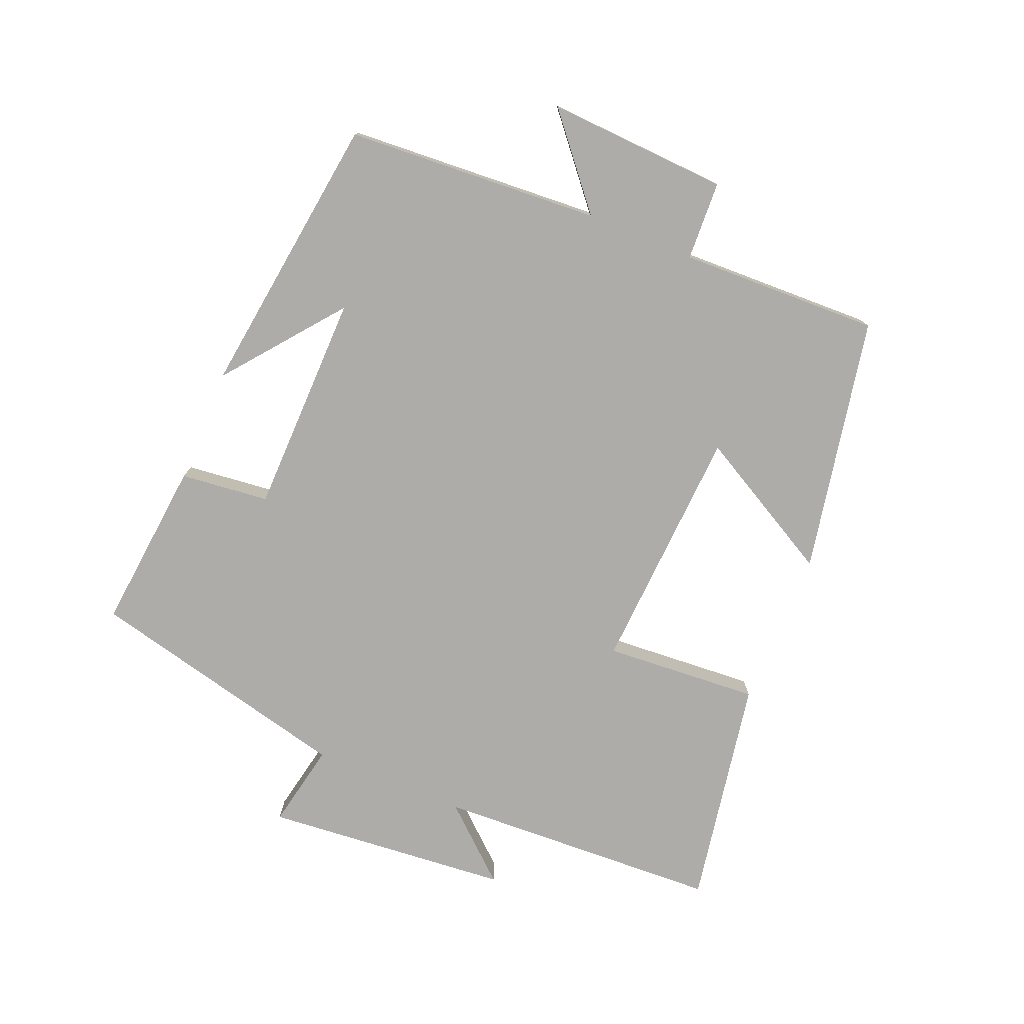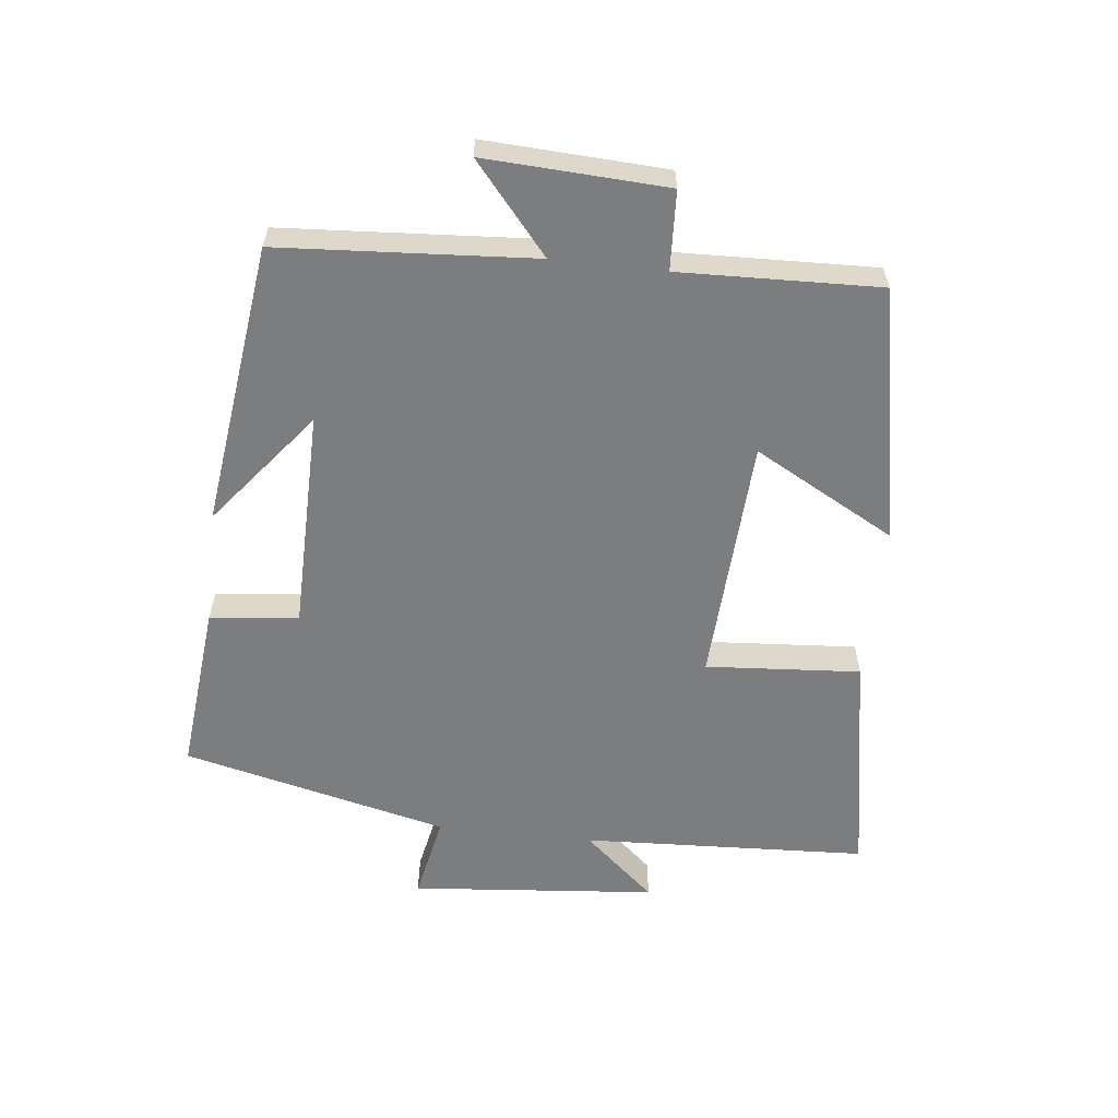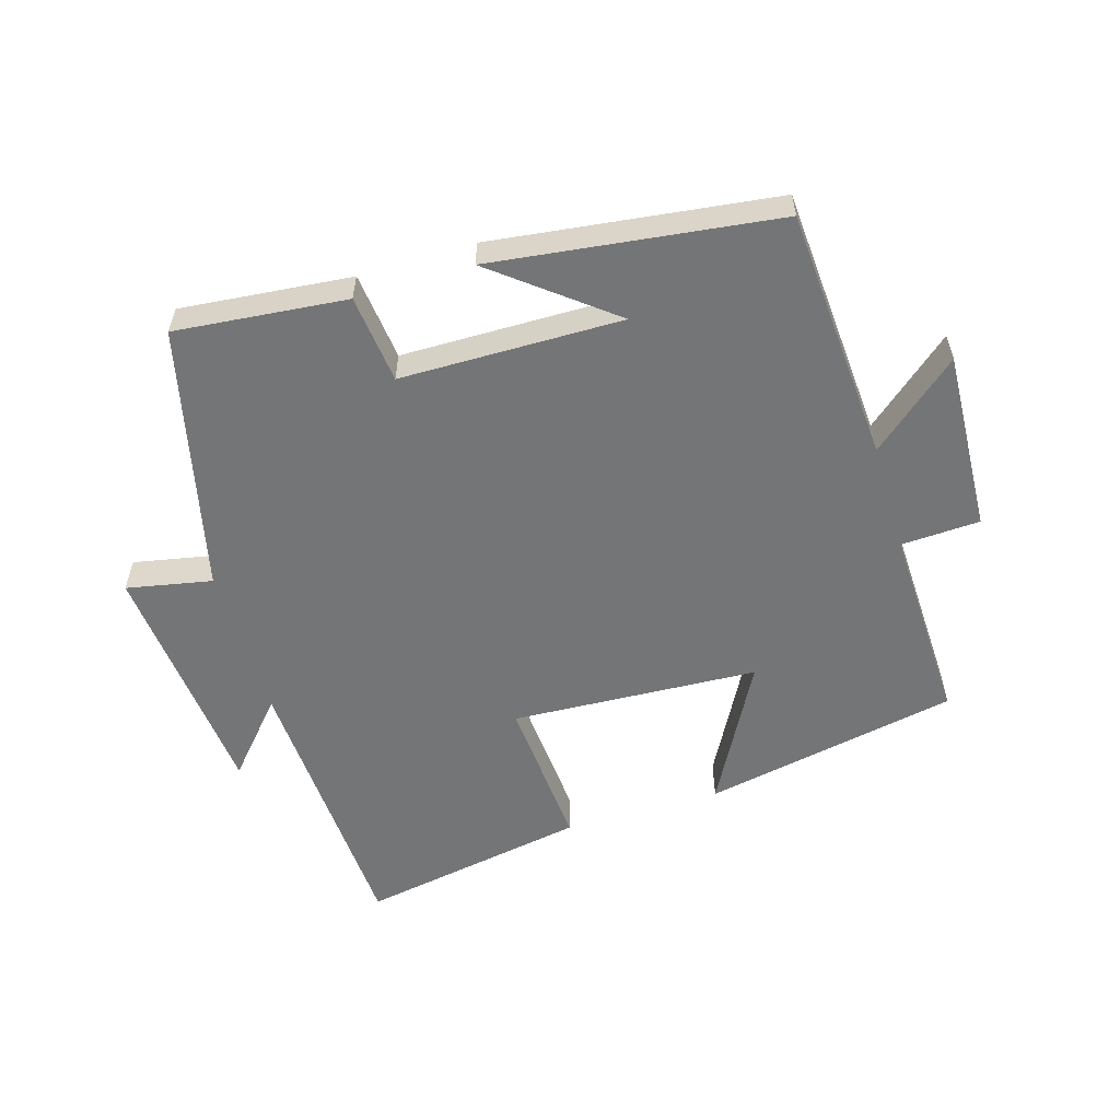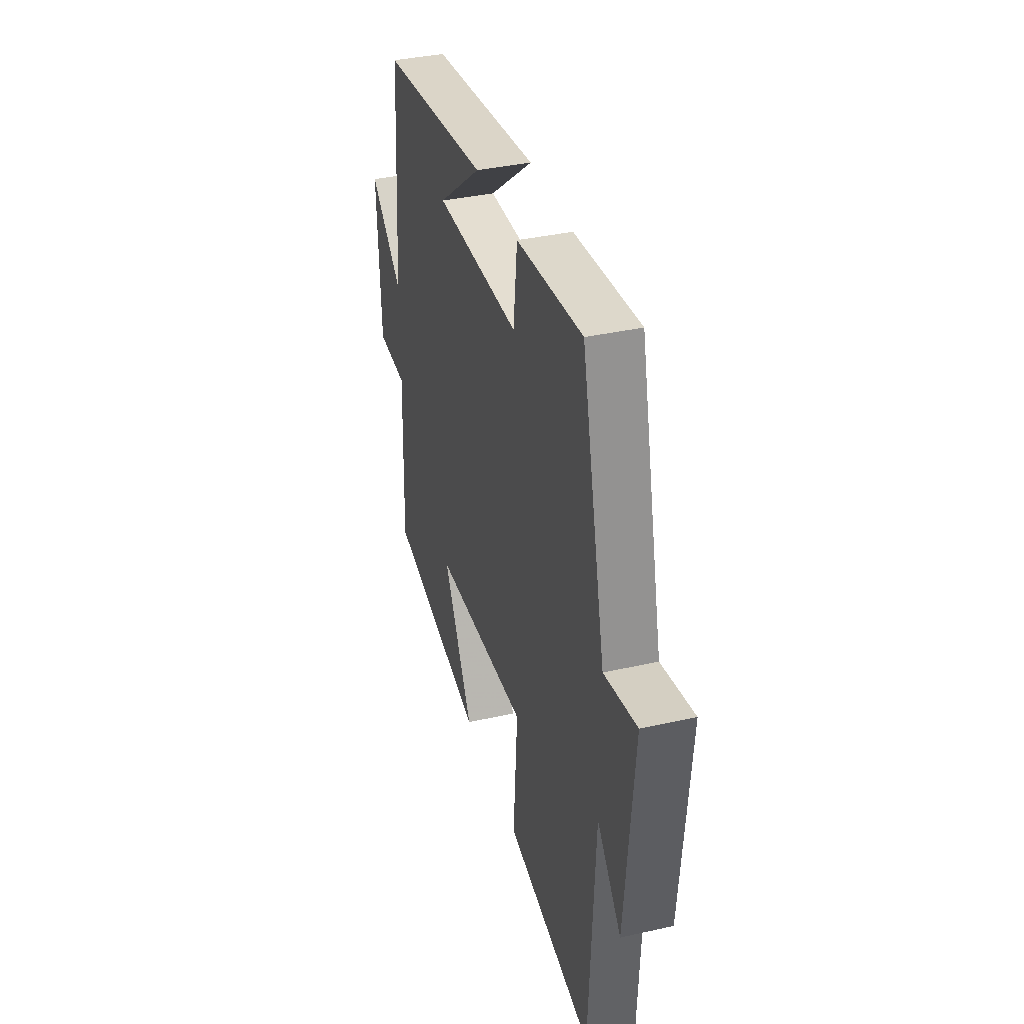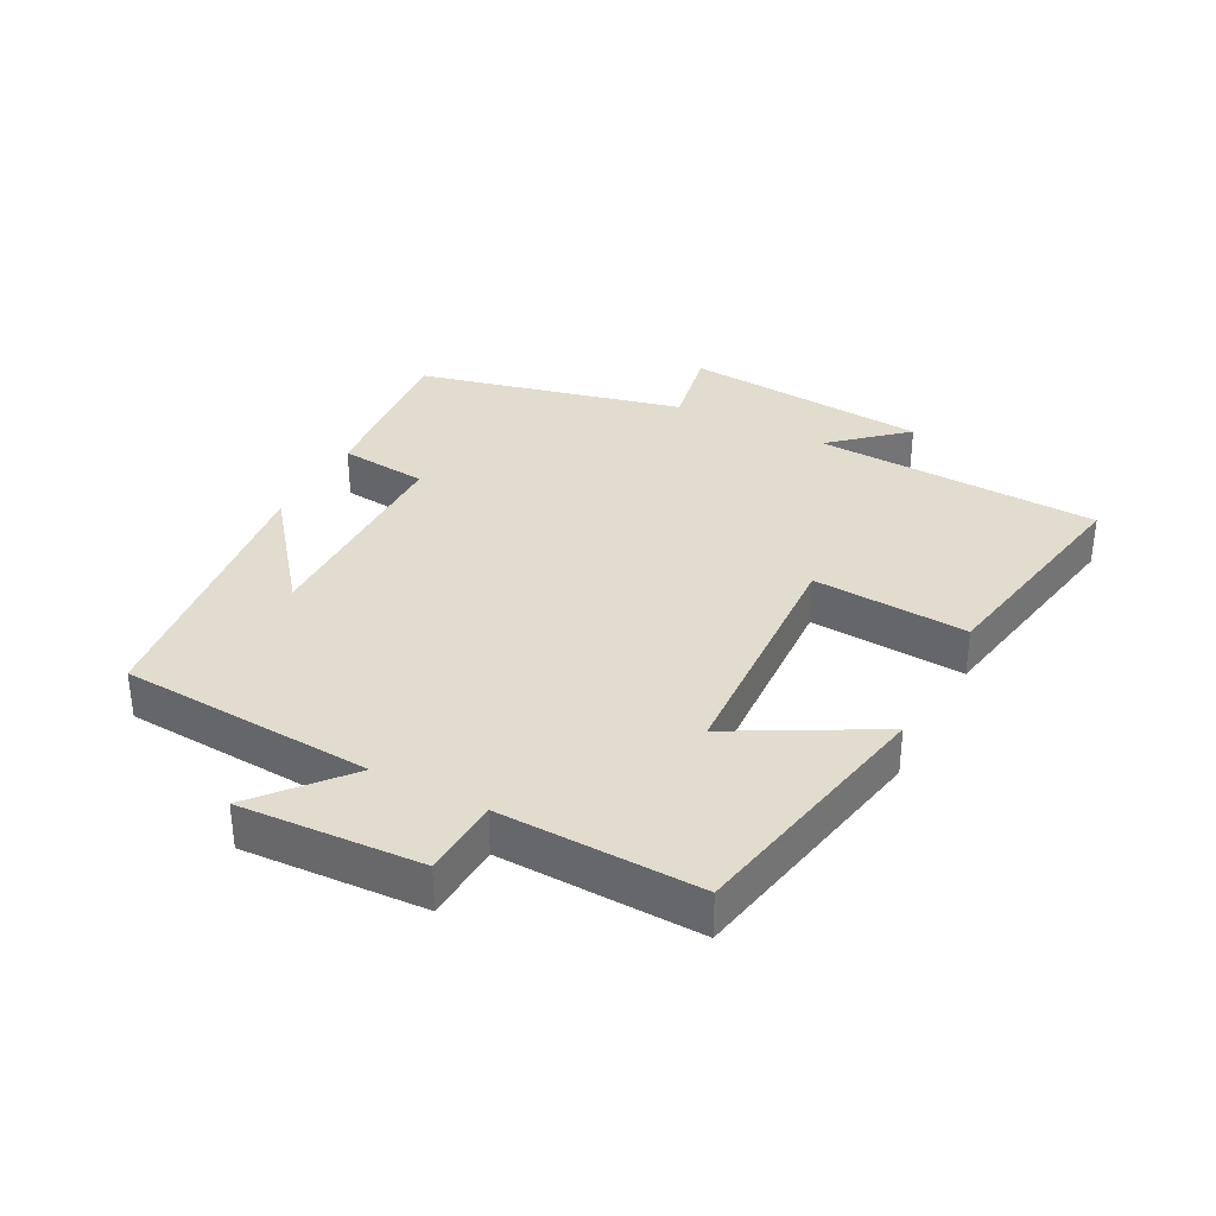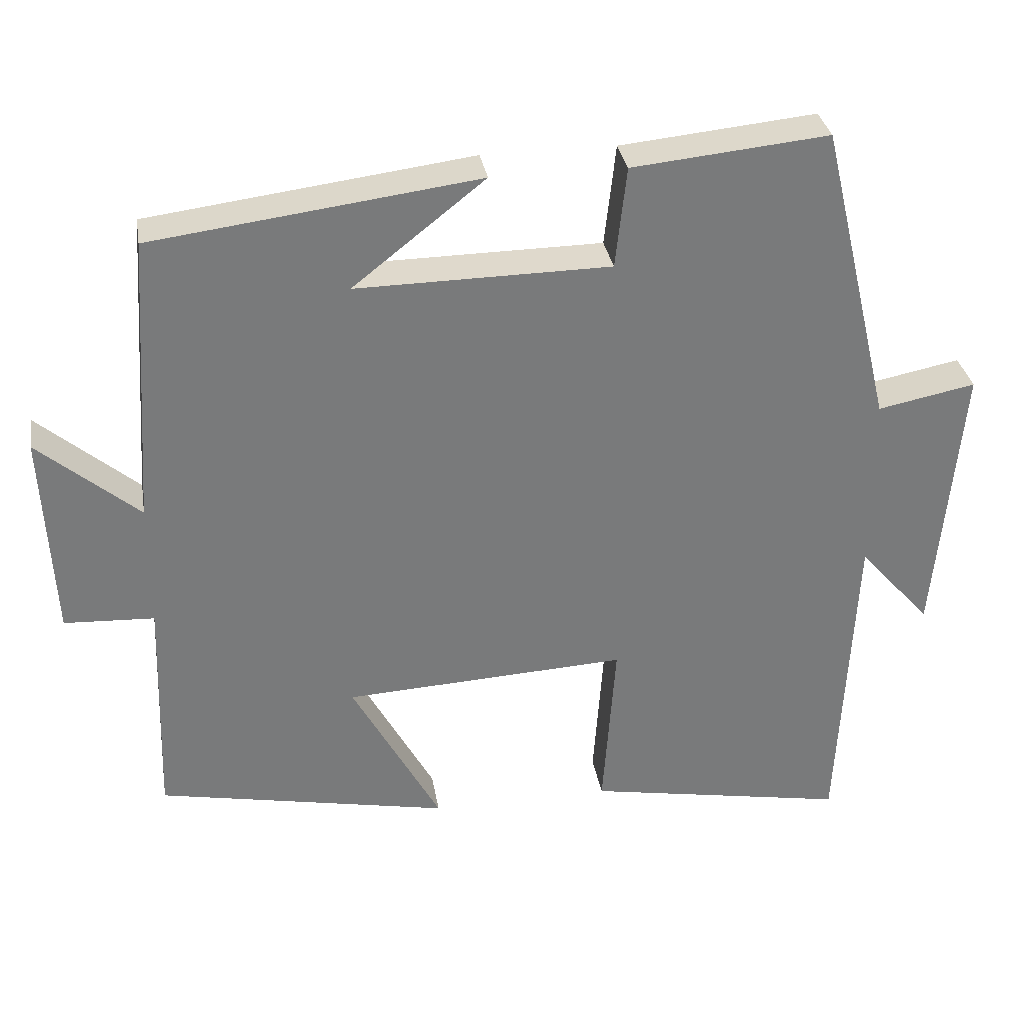
<metadata>
{"format":"obj","ext":"obj","renderer":"f3d","projection":"perspective","resolution":1024,"background":"white","views":[{"elev":-76.9,"azim":67.4,"up":"+Y"},{"elev":-59.0,"azim":83.6,"up":"+Y"},{"elev":-56.4,"azim":16.8,"up":"+Y"},{"elev":37.2,"azim":-106.2,"up":"+Z"},{"elev":34.1,"azim":117.6,"up":"+Y"},{"elev":32.4,"azim":170.6,"up":"+Z"}]}
</metadata>
<code>
v -0.403 0.07 0.526
v -0.14 0.07 0.5
v -0.125 0.07 0.364
v 0.215 0.07 0.36
v 0.038 0.07 0.5
v 0.474 0.07 0.444
v 0.5 0.07 0.054
v 0.635 0.07 0.168
v 0.621 0.07 -0.11
v 0.5 0.07 -0.116
v 0.51 0.07 -0.423
v 0.117 0.07 -0.5
v 0.236 0.07 -0.282
v -0.144 0.07 -0.262
v -0.127 0.07 -0.5
v -0.479 0.07 -0.563
v -0.5 0.07 -0.124
v -0.597 0.07 -0.234
v -0.631 0.07 0.144
v -0.5 0.07 0.118
v -0.403 0 0.526
v -0.14 0 0.5
v -0.125 0 0.364
v 0.215 0 0.36
v 0.038 0 0.5
v 0.474 0 0.444
v 0.5 0 0.054
v 0.635 0 0.168
v 0.621 0 -0.11
v 0.5 0 -0.116
v 0.51 0 -0.423
v 0.117 0 -0.5
v 0.236 0 -0.282
v -0.144 0 -0.262
v -0.127 0 -0.5
v -0.479 0 -0.563
v -0.5 0 -0.124
v -0.597 0 -0.234
v -0.631 0 0.144
v -0.5 0 0.118
f 17 18 19 20
f 14 15 16 17
f 13 14 17 20
f 10 11 12 13
f 10 13 20 1
f 7 8 9 10
f 4 5 6
f 4 6 7 10
f 1 2 3
f 10 1 3
f 3 4 10
f 40 39 38 37
f 37 36 35 34
f 40 37 34 33
f 33 32 31 30
f 21 40 33 30
f 30 29 28 27
f 26 25 24
f 30 27 26 24
f 23 22 21
f 23 21 30
f 30 24 23
f 1 21 22 2
f 2 22 23 3
f 3 23 24 4
f 4 24 25 5
f 5 25 26 6
f 6 26 27 7
f 7 27 28 8
f 8 28 29 9
f 9 29 30 10
f 10 30 31 11
f 11 31 32 12
f 12 32 33 13
f 13 33 34 14
f 14 34 35 15
f 15 35 36 16
f 16 36 37 17
f 17 37 38 18
f 18 38 39 19
f 19 39 40 20
f 20 40 21 1

</code>
